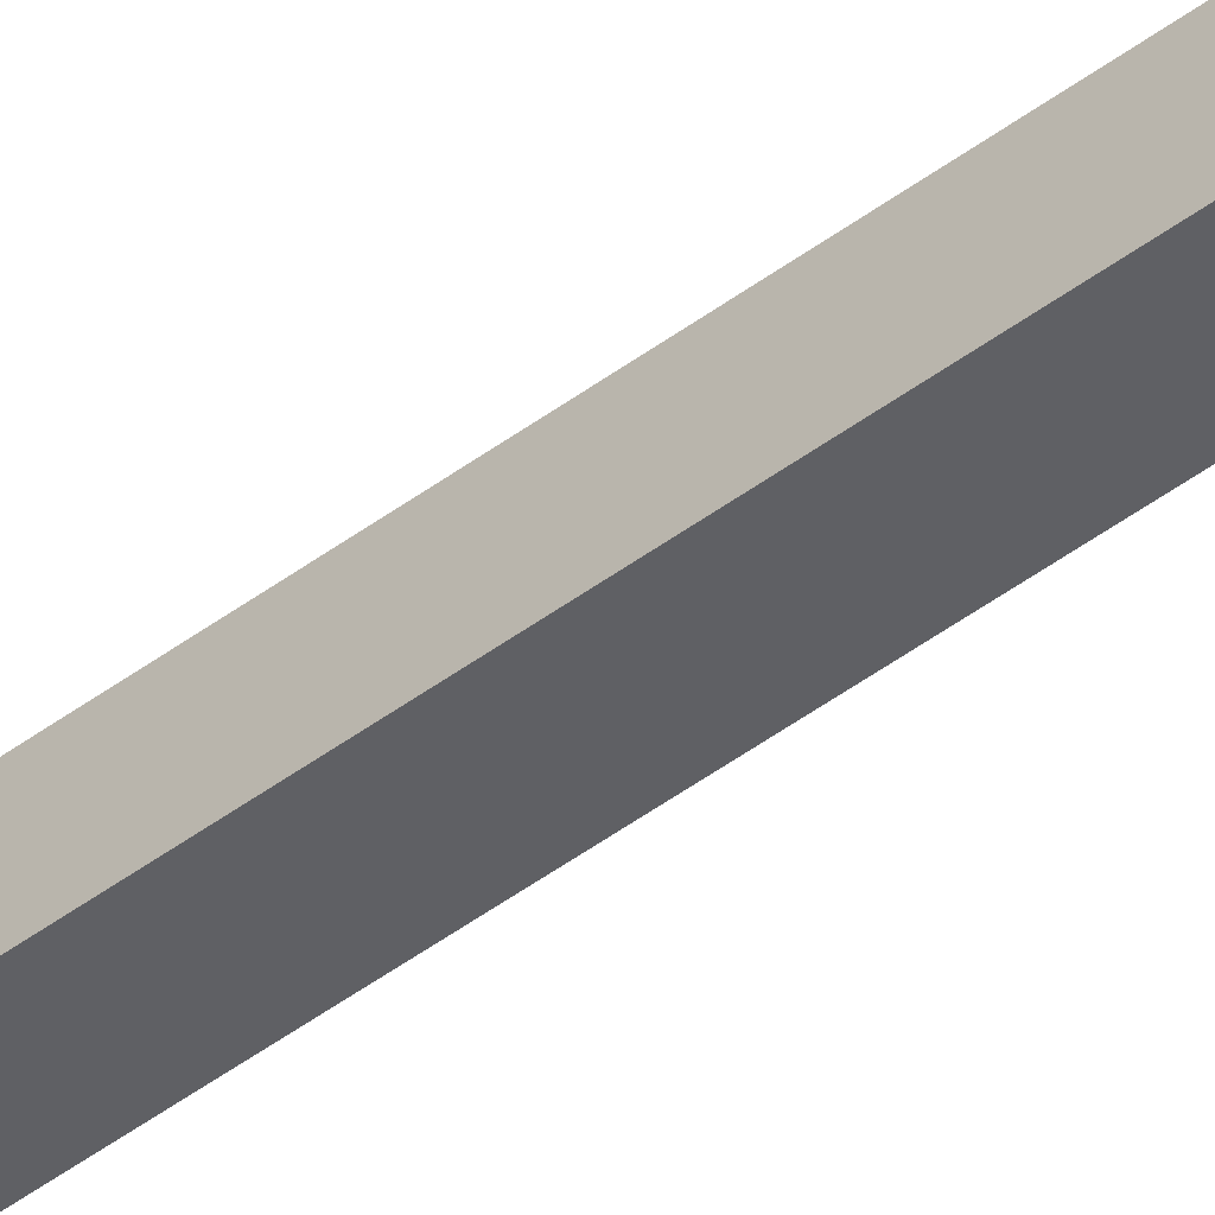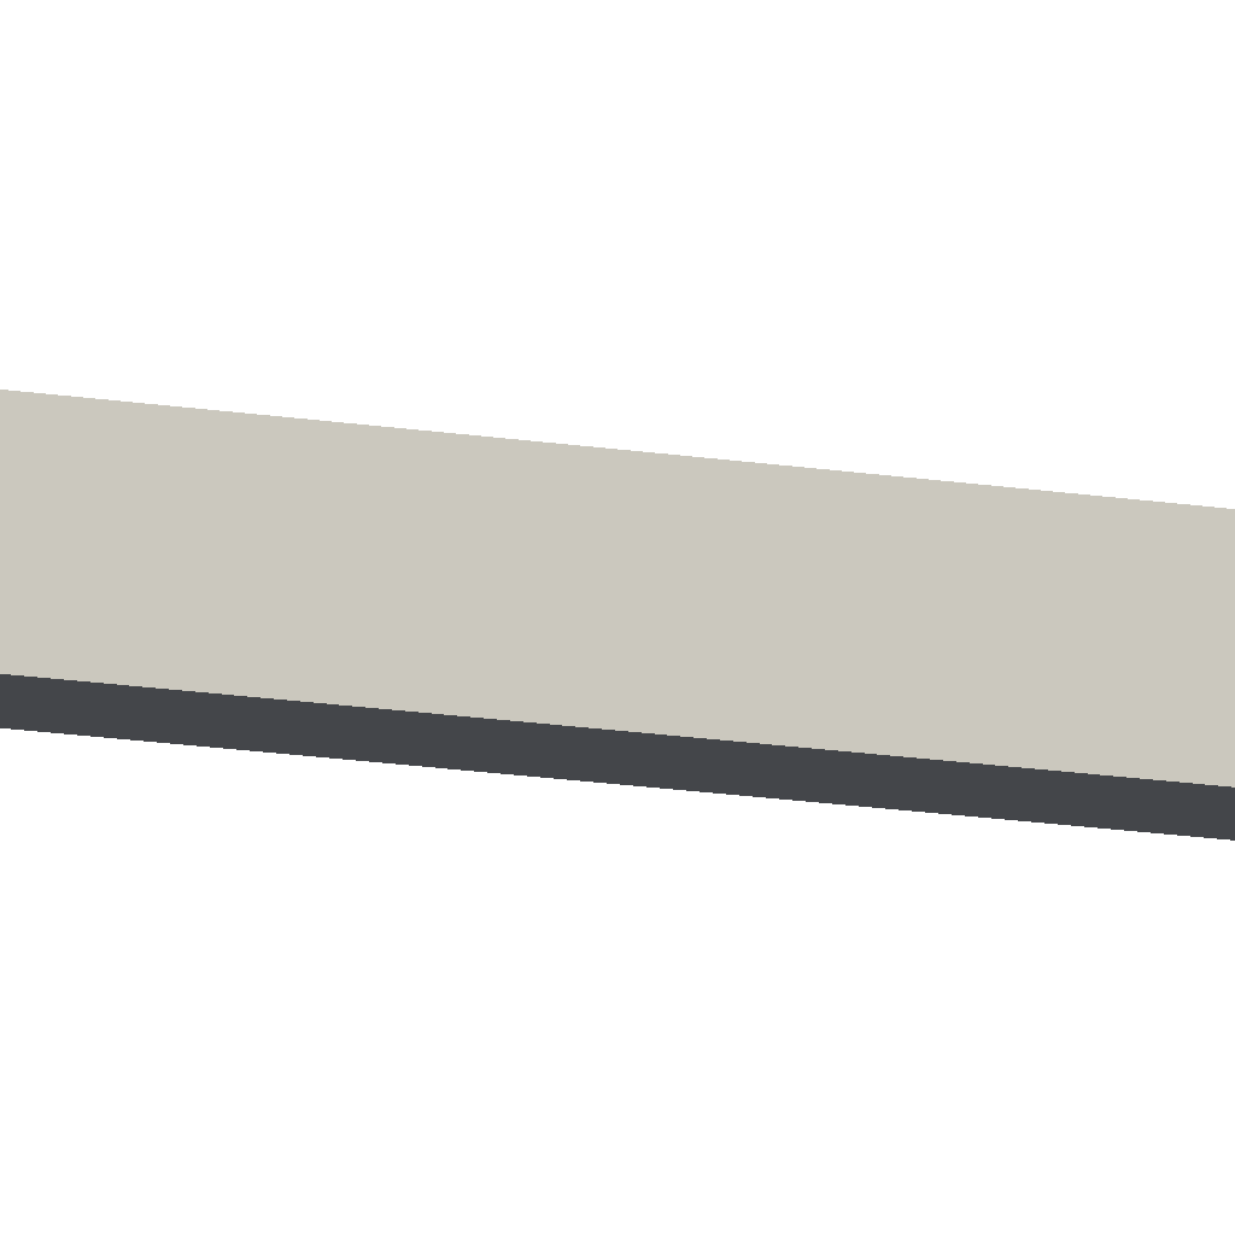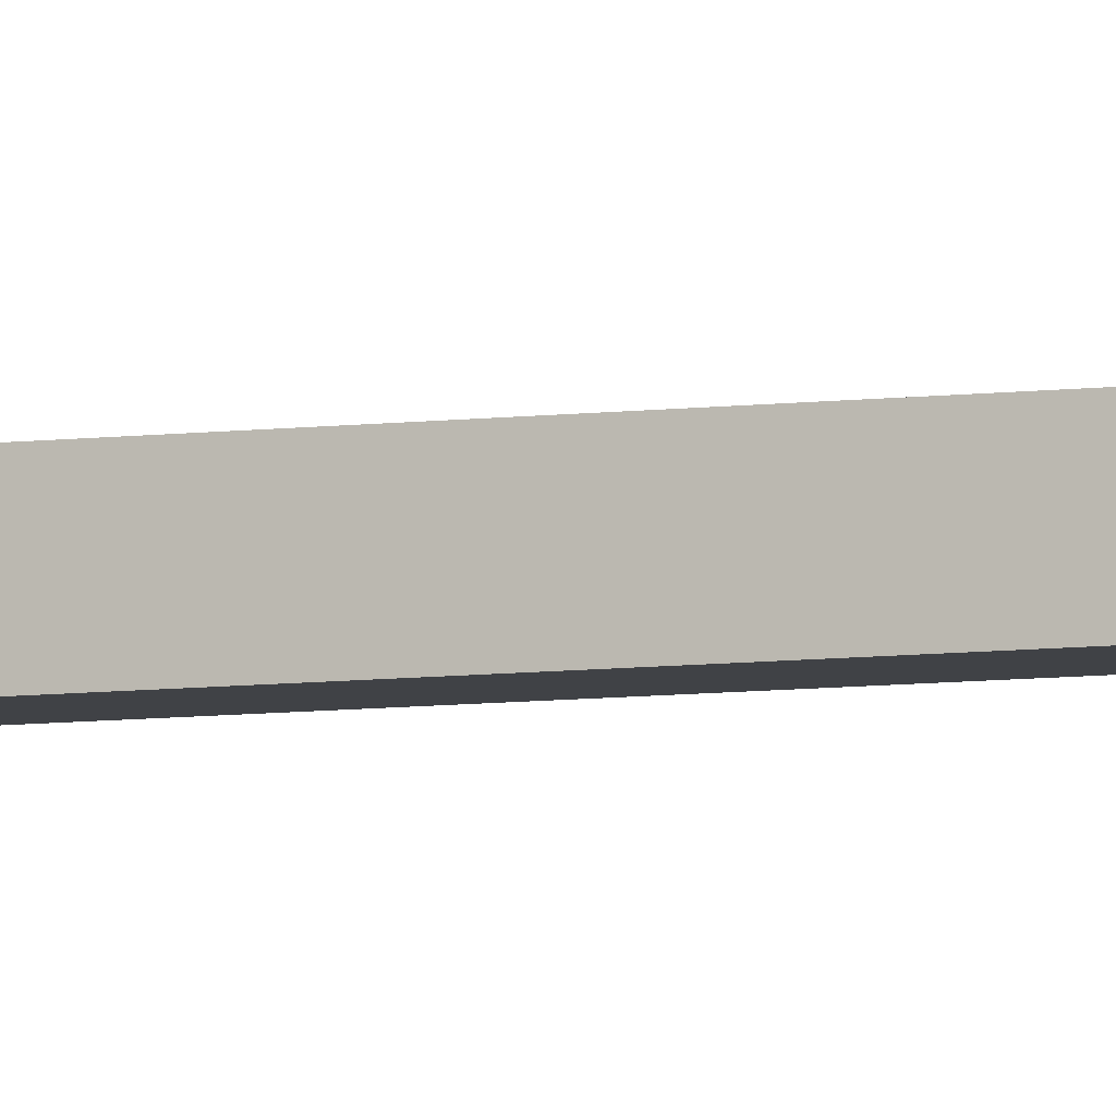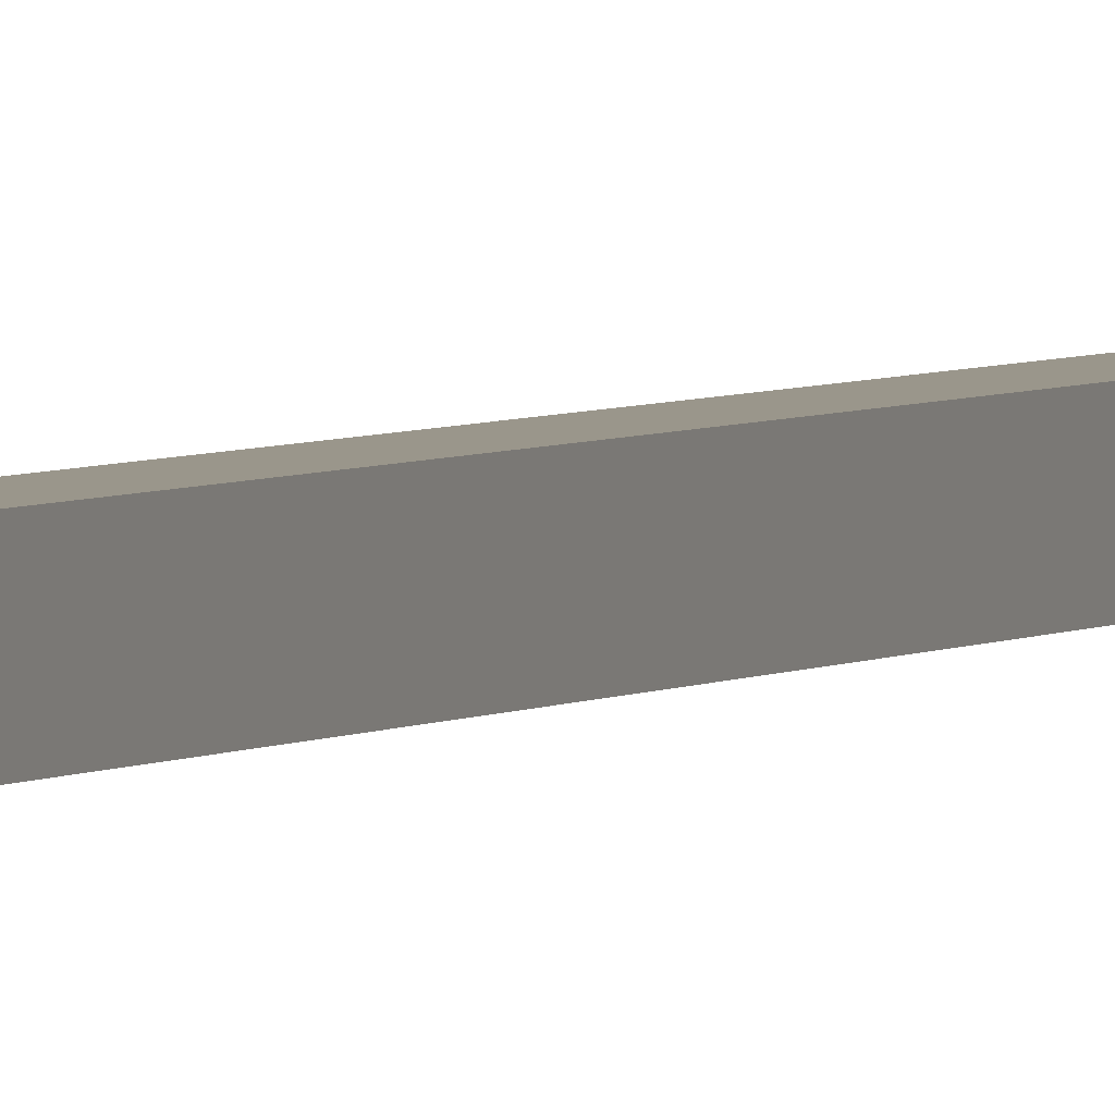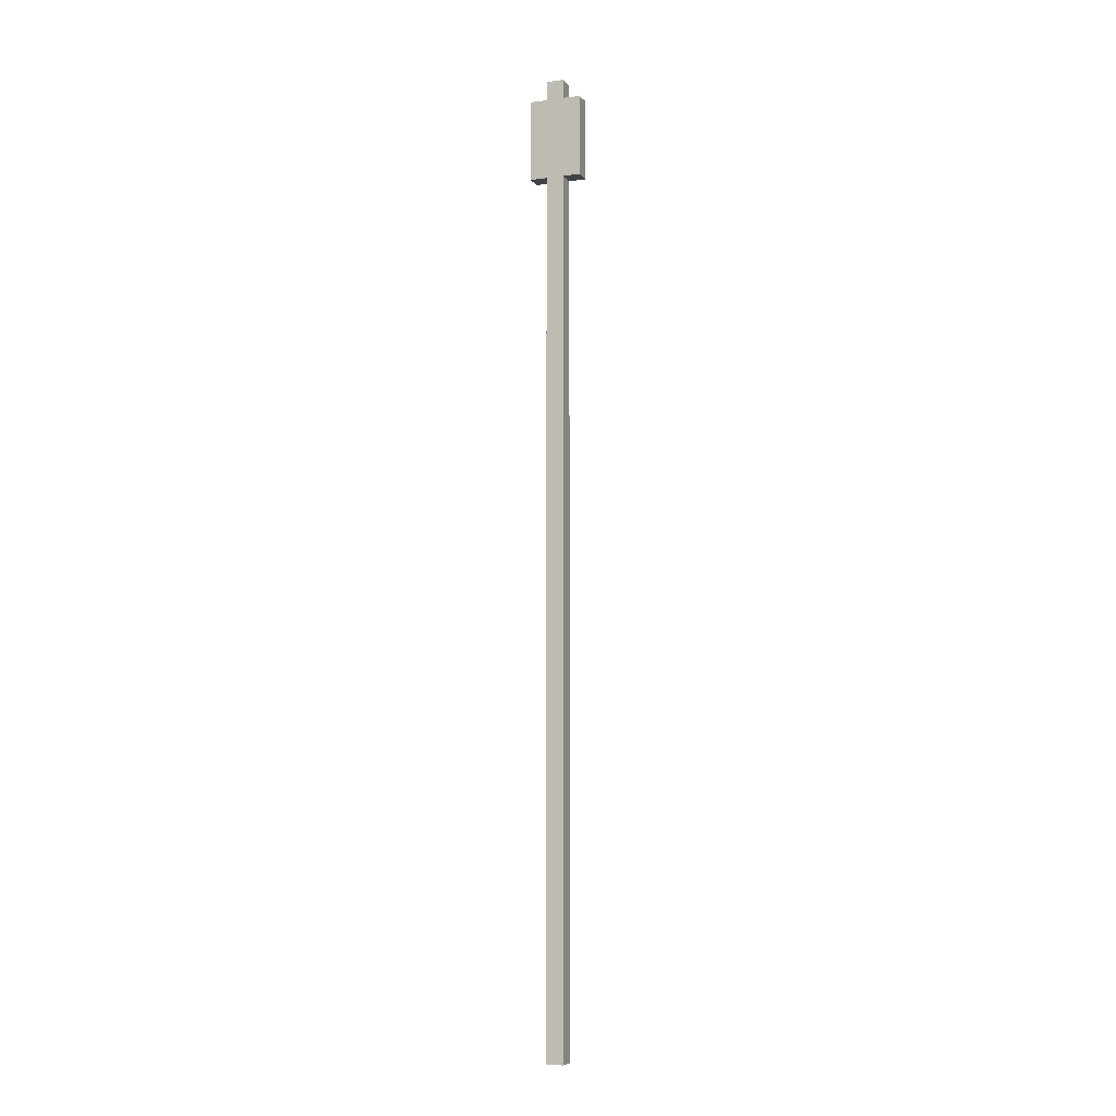
<metadata>
{"format":"obj","ext":"obj","renderer":"f3d","projection":"perspective","resolution":1024,"background":"white","views":[{"elev":-43.8,"azim":-48.1,"up":"+Z"},{"elev":-9.8,"azim":-118.9,"up":"+Z"},{"elev":-6.2,"azim":113.8,"up":"+Z"},{"elev":2.4,"azim":-161.8,"up":"+Z"},{"elev":-7.2,"azim":110.8,"up":"+Y"}]}
</metadata>
<code>
g professional_bow_rocket
v 0.03869 -0.7053 -0.001232
v 0.03869 0.08324 0.01312
v 0.03869 0.08324 -0.001232
v 0.03869 -0.7053 0.01312
v 0.02433 -0.7053 0.01312
v 0.02433 0.08324 -0.001232
v 0.02433 0.08324 0.01312
v 0.02433 -0.7053 -0.001232
v 0.03869 -0.7053 0.01312
v 0.02433 0.08324 0.01312
v 0.03869 0.08324 0.01312
v 0.02433 -0.7053 0.01312
v 0.02433 -0.7053 -0.001232
v 0.03869 0.08324 -0.001232
v 0.02433 0.08324 -0.001232
v 0.03869 -0.7053 -0.001232
v 0.03869 -0.7053 0.01312
v 0.02433 -0.7053 -0.001232
v 0.02433 -0.7053 0.01312
v 0.03869 -0.7053 -0.001232
v 0.03869 0.08324 0.01312
v 0.02433 0.08324 -0.001232
v 0.03869 0.08324 -0.001232
v 0.02433 0.08324 0.01312
v 0.03869 0.001629 0.01312
v 0.03869 0.06772 0.02748
v 0.03869 0.06772 0.01312
v 0.03869 0.001629 0.02748
v 0.02433 0.001629 0.02748
v 0.02433 0.06772 0.01312
v 0.02433 0.06772 0.02748
v 0.02433 0.001629 0.01312
v 0.03869 0.001629 0.02748
v 0.02433 0.06772 0.02748
v 0.03869 0.06772 0.02748
v 0.02433 0.001629 0.02748
v 0.02433 0.001629 0.01312
v 0.03869 0.06772 0.01312
v 0.02433 0.06772 0.01312
v 0.03869 0.001629 0.01312
v 0.03869 0.001629 0.02748
v 0.02433 0.001629 0.01312
v 0.02433 0.001629 0.02748
v 0.03869 0.001629 0.01312
v 0.03869 0.06772 0.02748
v 0.02433 0.06772 0.01312
v 0.03869 0.06772 0.01312
v 0.02433 0.06772 0.02748
v 0.03869 0.001629 -0.01559
v 0.03869 0.06772 -0.001232
v 0.03869 0.06772 -0.01559
v 0.03869 0.001629 -0.001232
v 0.02433 0.001629 -0.001232
v 0.02433 0.06772 -0.01559
v 0.02433 0.06772 -0.001232
v 0.02433 0.001629 -0.01559
v 0.03869 0.001629 -0.001232
v 0.02433 0.06772 -0.001232
v 0.03869 0.06772 -0.001232
v 0.02433 0.001629 -0.001232
v 0.02433 0.001629 -0.01559
v 0.03869 0.06772 -0.01559
v 0.02433 0.06772 -0.01559
v 0.03869 0.001629 -0.01559
v 0.03869 0.001629 -0.001232
v 0.02433 0.001629 -0.01559
v 0.02433 0.001629 -0.001232
v 0.03869 0.001629 -0.01559
v 0.03869 0.06772 -0.001232
v 0.02433 0.06772 -0.01559
v 0.03869 0.06772 -0.01559
v 0.02433 0.06772 -0.001232
g professional_bow_rocket_0
f 3 2 1
f 4 1 2
f 7 6 5
f 8 5 6
f 11 10 9
f 12 9 10
f 15 14 13
f 16 13 14
f 19 18 17
f 20 17 18
f 23 22 21
f 24 21 22
f 27 26 25
f 28 25 26
f 31 30 29
f 32 29 30
f 35 34 33
f 36 33 34
f 39 38 37
f 40 37 38
f 43 42 41
f 44 41 42
f 47 46 45
f 48 45 46
f 51 50 49
f 52 49 50
f 55 54 53
f 56 53 54
f 59 58 57
f 60 57 58
f 63 62 61
f 64 61 62
f 67 66 65
f 68 65 66
f 71 70 69
f 72 69 70

</code>
